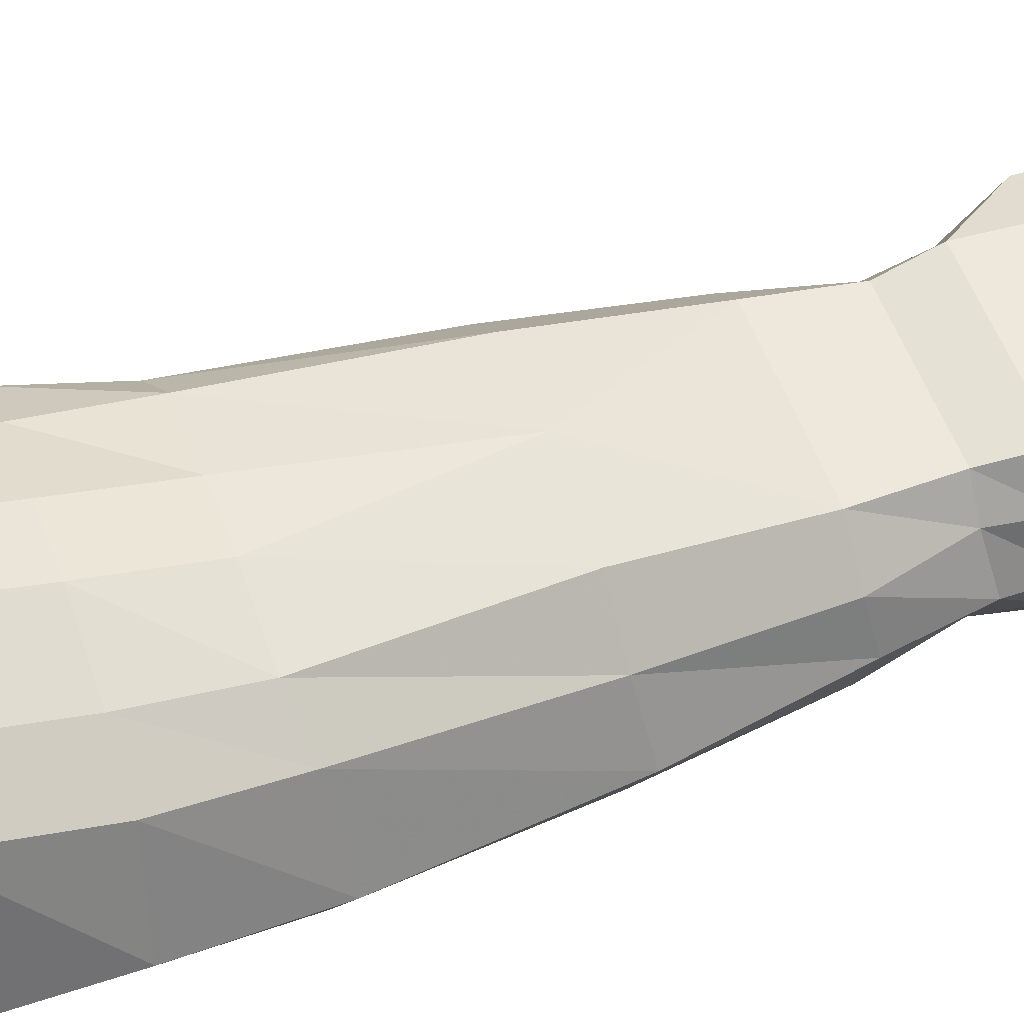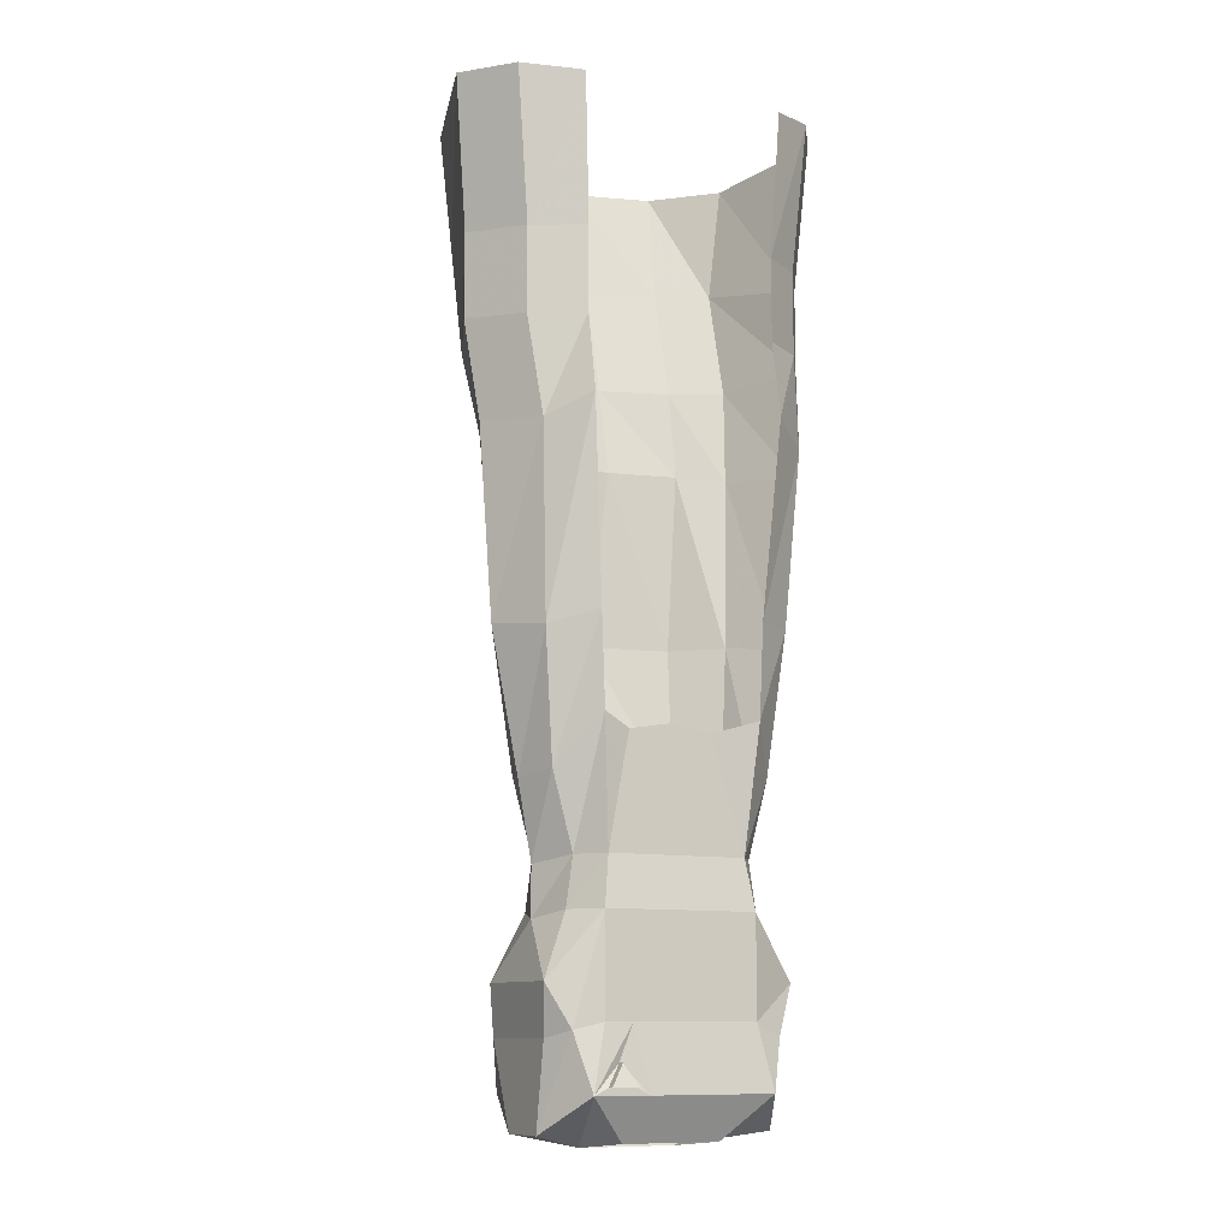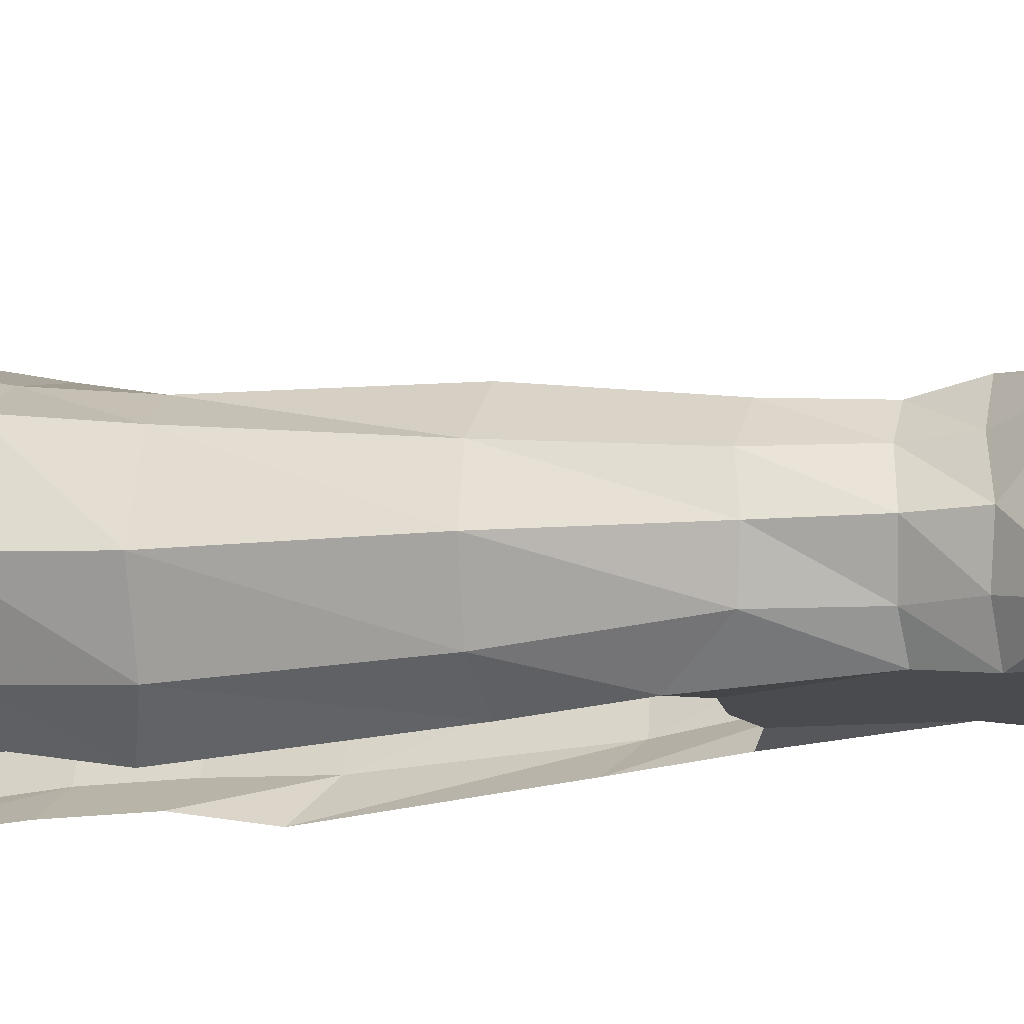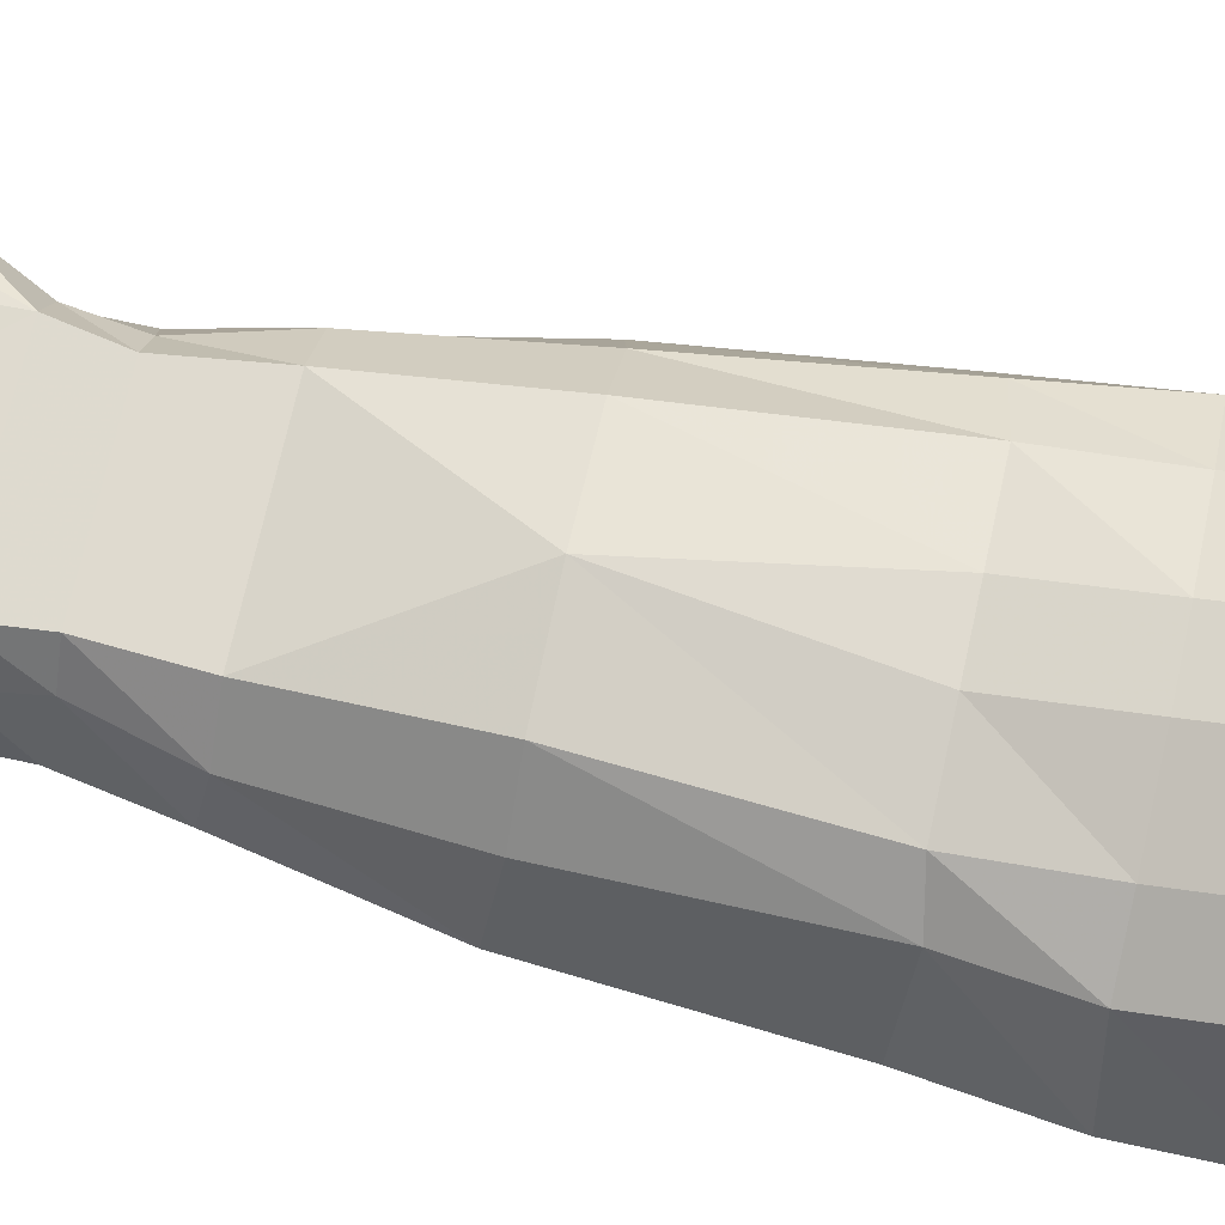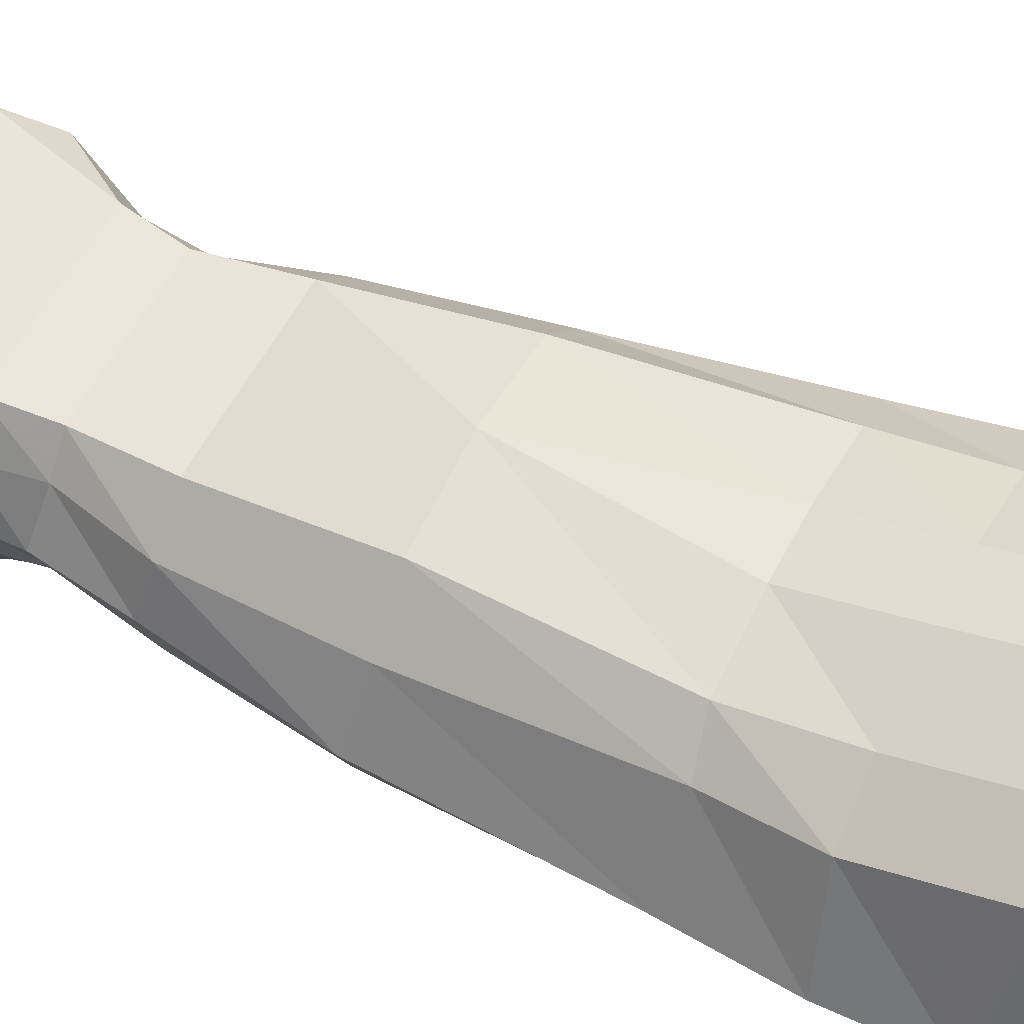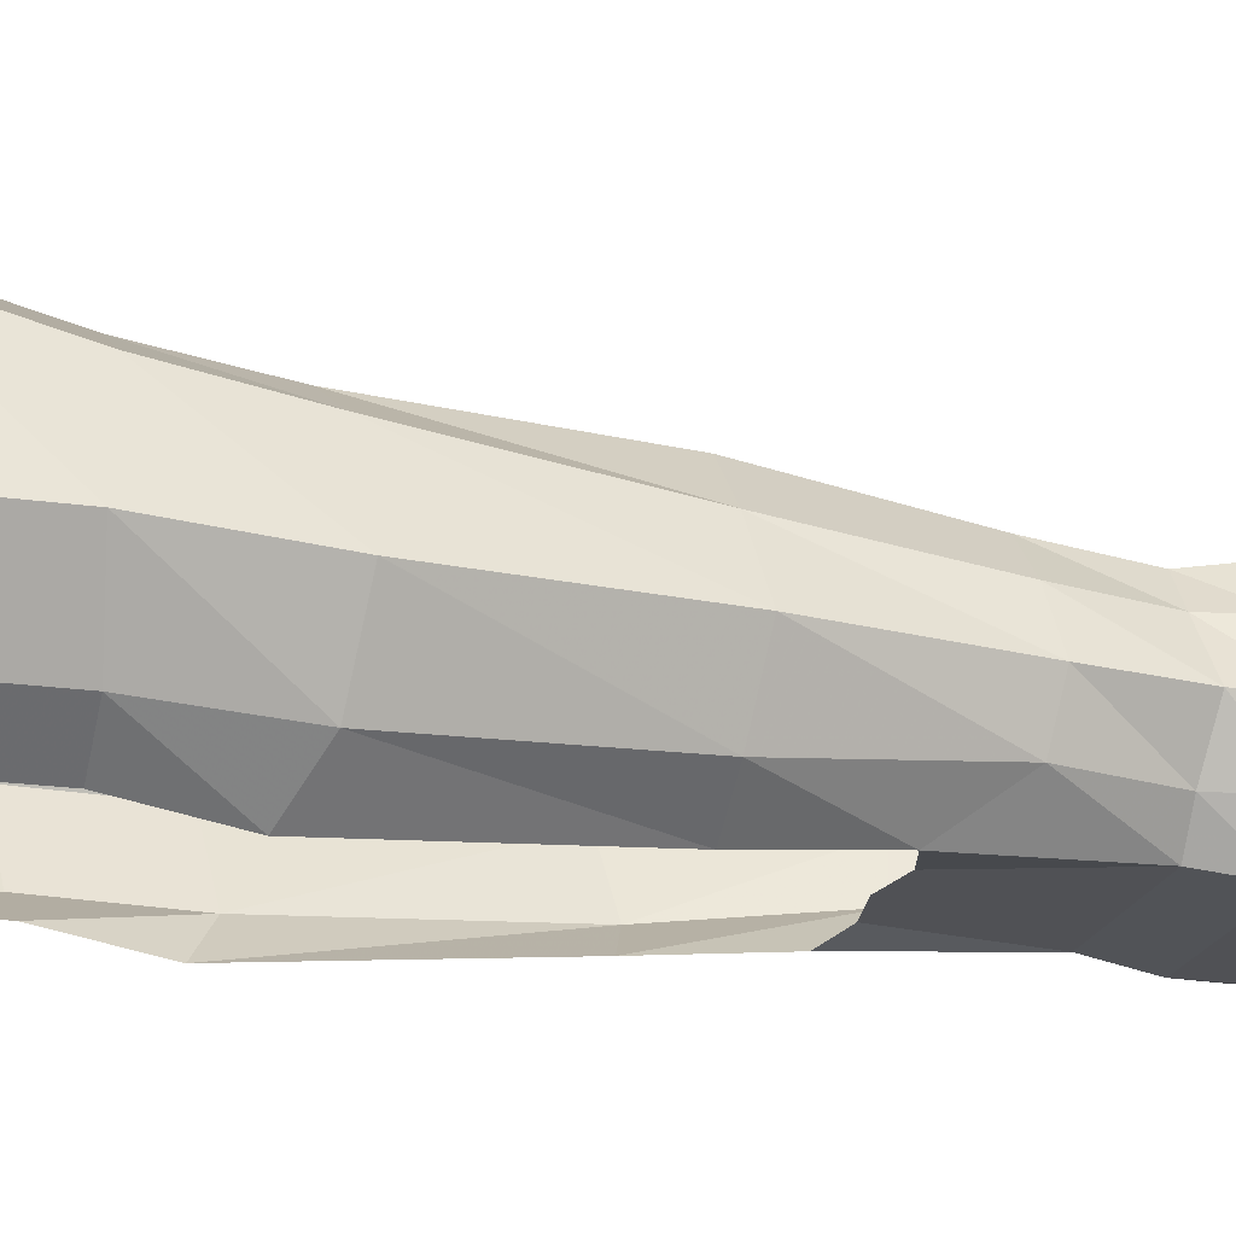
<metadata>
{"format":"obj","ext":"obj","renderer":"f3d","projection":"perspective","resolution":1024,"background":"white","views":[{"elev":53.6,"azim":-109.6,"up":"+Z"},{"elev":-10.5,"azim":152.3,"up":"+Y"},{"elev":-14.3,"azim":-69.6,"up":"+Z"},{"elev":69.8,"azim":102.4,"up":"+Z"},{"elev":53.7,"azim":116.5,"up":"+Z"},{"elev":-20.2,"azim":-104.8,"up":"+Z"}]}
</metadata>
<code>
v 0.03906 -1.234 -0.09375
v 0 -1.281 -0.0625
v -0.04688 -1.234 -0.09375
v -0.0625 -1.164 -0.08594
v 0.05469 -1.164 -0.08594
v 0.07031 -1.203 -0.08594
v 0.05469 -1.227 -0.09375
v 0.1016 -1.234 -0.09375
v 0.05469 -1.281 -0.0625
v 0.02344 -1.281 -0.0625
v -0.02344 -1.281 -0.0625
v -0.05469 -1.281 -0.0625
v -0.1016 -1.234 -0.09375
v -0.08594 -1.164 -0.08594
v -0.08594 -1.055 -0.08594
v 0.08594 -1.055 -0.08594
v 0.08594 -1.164 -0.08594
v 0.08594 -1.227 -0.09375
v 0.08594 -1.227 -0.1016
v 0.07031 -1.203 -0.09375
v 0.05469 -1.227 -0.1016
v -0.07812 -1 -0.07812
v 0.07812 -1 -0.07812
v 0.1094 -1.055 -0.04688
v 0.1406 -1.125 -0.0625
v 0.1172 -1.172 -0.07812
v 0.1328 -1.273 -0.03125
v 0.05469 -1.289 0.03125
v -0.03906 -0.875 -0.07812
v -0.09375 -0.8594 -0.08594
v -0.125 -0.9141 -0.04688
v -0.1406 -0.7578 -0.0625
v -0.09375 -0.7578 -0.09375
v -0.1562 -0.5625 -0.07031
v -0.1094 -0.5391 -0.1094
v -0.1562 -0.4531 -0.0625
v -0.1094 -0.4531 -0.09375
v -0.1562 -0.3594 -0.0625
v -0.1094 -0.3594 -0.09375
v -0.1719 -0.1875 -0.07031
v -0.1172 -0.1953 -0.1016
v 0.007812 -0.8672 -0.07812
v 0.05469 -0.875 -0.07812
v 0.08594 -0.8594 -0.08594
v 0.1016 -1 -0.04688
v 0.125 -1.062 0
v 0.1406 -1.125 0.0625
v 0.1328 -1.18 0.04688
v 0.1328 -1.18 -0.04688
v 0.1328 -1.273 0.03125
v 0.125 -1.234 0.07812
v 0 -1.234 0.07812
v -0.05469 -1.289 0.03125
v -0.125 -1.234 0.07812
v -0.1328 -1.273 0.03125
v -0.1328 -1.273 -0.03125
v -0.1094 -1.055 -0.04688
v -0.1406 -1.125 -0.0625
v -0.125 -1.062 0
v -0.125 -1.008 0
v -0.1016 -1 -0.04688
v -0.1406 -0.9219 0
v -0.1719 -0.7656 0
v -0.1953 -0.5703 0
v -0.2031 -0.4453 0.007812
v -0.2031 -0.3516 0.007812
v -0.2188 -0.1797 0
v -0.1172 -1.18 -0.07812
v -0.1328 -1.18 -0.04688
v -0.1406 -1.125 0.0625
v -0.1094 -1.055 0.04688
v -0.1016 -1 0.04688
v -0.125 -0.9141 0.04688
v 0.08594 -1.055 0.08594
v -0.08594 -1.055 0.08594
v -0.007812 -1.148 0.07812
v 0.08594 -1.156 0.07812
v 0.1094 -1.055 0.04688
v 0.1016 -1 0.04688
v 0.07812 -1 0.07812
v -0.07812 -1 0.07812
v -0.1328 -1.18 0.07031
v -0.08594 -1.156 0.07812
v 0.1328 -1.18 0.07031
v -0.1328 -1.18 0.04688
v 0.125 -1.008 0
v 0.1406 -0.9219 0
v 0.125 -0.9141 0.04688
v 0.08594 -0.9141 0.08594
v -0.08594 -0.9141 0.08594
v 0.125 -0.9141 -0.04688
v 0.1406 -0.7734 -0.0625
v 0.1719 -0.7656 0
v 0.1406 -0.7578 0.0625
v 0.09375 -0.7578 0.1094
v 0 -0.7578 0.125
v -0.09375 -0.7578 0.1094
v 0.09375 -0.7578 -0.09375
v 0.1094 -0.5391 -0.1094
v 0.1484 -0.5625 -0.07031
v 0.1875 -0.5547 0
v 0.1484 -0.5469 0.08594
v 0.1094 -0.5547 0.1172
v 0.03125 -0.5547 0.1328
v -0.03125 -0.5547 0.1328
v -0.1094 -0.5547 0.1172
v -0.1406 -0.7578 0.0625
v -0.1562 -0.5625 0.08594
v -0.1641 -0.4531 0.1016
v -0.1641 -0.3281 0.1328
v -0.1797 -0.1953 0.1328
v -0.1094 -0.4531 0.1328
v -0.1094 -0.3281 0.1641
v -0.1172 -0.1953 0.1953
v 0.2031 -0.4453 0.007812
v 0.1641 -0.4531 0.1016
v 0.1094 -0.4531 0.1328
v 0.03125 -0.4531 0.1562
v -0.03125 -0.4531 0.1562
v -0.03125 -0.3281 0.1875
v -0.03125 -0.1953 0.2188
v 0.1641 -0.4531 -0.0625
v 0.1641 -0.3594 -0.0625
v 0.2031 -0.3516 0.007812
v 0.1641 -0.3281 0.1328
v 0.1094 -0.3281 0.1641
v 0.03125 -0.3281 0.1875
v 0.03125 -0.1953 0.2188
v 0.1094 -0.4531 -0.09375
v 0.1094 -0.3594 -0.09375
v 0.1172 -0.1953 -0.1016
v 0.1797 -0.1875 -0.07031
v 0.2188 -0.1797 0
v 0.1797 -0.1953 0.1328
v 0.1172 -0.1953 0.1953
f 1 2 3
f 1 3 4
f 1 4 5
f 1 10 2
f 2 11 3
f 4 15 5
f 5 15 16
f 16 15 22
f 16 22 23
f 29 23 22
f 29 22 30
f 23 42 43
f 23 43 44
f 23 29 42
f 1 5 6
f 1 6 7
f 1 7 8
f 1 8 9
f 1 9 10
f 3 11 12
f 3 12 13
f 3 13 14
f 3 14 4
f 5 17 8
f 5 8 6
f 6 8 18
f 17 26 8
f 8 26 27
f 8 27 28
f 8 28 9
f 26 49 27
f 27 49 50
f 27 50 28
f 28 50 51
f 28 51 52
f 28 52 53
f 53 52 54
f 53 54 55
f 53 55 56
f 53 56 13
f 53 13 12
f 76 83 54
f 76 54 52
f 76 52 77
f 77 52 51
f 77 51 84
f 48 84 50
f 48 50 49
f 68 14 13
f 68 13 56
f 68 56 69
f 69 56 85
f 82 85 55
f 82 55 54
f 82 54 83
f 56 55 85
f 84 51 50
f 8 7 18
f 4 14 15
f 5 16 17
f 16 24 25
f 16 25 26
f 16 26 17
f 24 46 25
f 25 46 47
f 25 47 48
f 25 48 49
f 25 49 26
f 57 15 58
f 57 58 59
f 58 68 69
f 58 69 70
f 58 70 59
f 59 70 71
f 74 75 76
f 74 76 77
f 74 77 47
f 74 47 78
f 75 71 70
f 75 70 82
f 75 82 83
f 75 83 76
f 77 84 47
f 47 84 48
f 15 14 58
f 58 14 68
f 69 85 70
f 70 85 82
f 47 46 78
f 6 18 19
f 6 19 20
f 6 20 7
f 6 7 18
f 18 7 21
f 18 21 19
f 19 21 20
f 20 21 7
f 16 23 24
f 23 45 24
f 24 45 46
f 57 59 60
f 57 60 61
f 57 61 15
f 15 61 22
f 59 71 72
f 59 72 60
f 74 78 79
f 74 79 80
f 74 80 75
f 75 80 81
f 75 81 71
f 78 46 86
f 78 86 79
f 81 72 71
f 46 45 86
f 30 22 31
f 23 44 45
f 22 61 31
f 31 61 62
f 60 72 73
f 60 73 62
f 60 62 61
f 79 86 87
f 79 87 88
f 79 88 80
f 80 88 89
f 80 89 81
f 81 89 90
f 81 90 72
f 86 45 91
f 86 91 87
f 90 73 72
f 45 44 91
f 30 31 32
f 30 32 33
f 31 62 63
f 31 63 32
f 87 91 92
f 87 92 93
f 87 93 88
f 88 93 94
f 88 94 89
f 89 94 95
f 89 95 96
f 89 96 90
f 90 96 97
f 90 97 73
f 91 44 98
f 91 98 92
f 97 107 73
f 73 107 62
f 62 107 63
f 33 32 34
f 33 34 35
f 32 63 64
f 32 64 34
f 92 98 99
f 92 99 100
f 92 100 93
f 93 100 101
f 93 101 94
f 94 101 102
f 94 102 95
f 95 102 103
f 95 103 96
f 96 103 104
f 96 104 105
f 96 105 97
f 97 105 106
f 97 106 107
f 63 107 108
f 63 108 64
f 107 106 108
f 35 34 36
f 35 36 37
f 34 64 65
f 34 65 36
f 64 108 109
f 64 109 65
f 108 106 112
f 108 112 109
f 102 101 115
f 102 115 116
f 102 116 103
f 103 116 117
f 103 117 104
f 104 117 118
f 104 118 105
f 105 118 119
f 105 119 106
f 106 119 112
f 101 100 122
f 101 122 115
f 100 99 129
f 100 129 122
f 37 36 38
f 37 38 39
f 36 65 66
f 36 66 38
f 65 109 110
f 65 110 66
f 109 112 113
f 109 113 110
f 112 119 120
f 112 120 113
f 115 122 123
f 115 123 124
f 115 124 116
f 116 124 125
f 116 125 117
f 117 125 126
f 117 126 118
f 118 126 127
f 118 127 119
f 119 127 120
f 122 129 130
f 122 130 123
f 39 38 40
f 39 40 41
f 38 66 67
f 38 67 40
f 66 110 111
f 66 111 67
f 110 113 114
f 110 114 111
f 113 120 121
f 113 121 114
f 120 127 128
f 120 128 121
f 123 130 131
f 123 131 132
f 123 132 124
f 124 132 133
f 124 133 125
f 125 133 134
f 125 134 126
f 126 134 135
f 126 135 127
f 127 135 128

</code>
